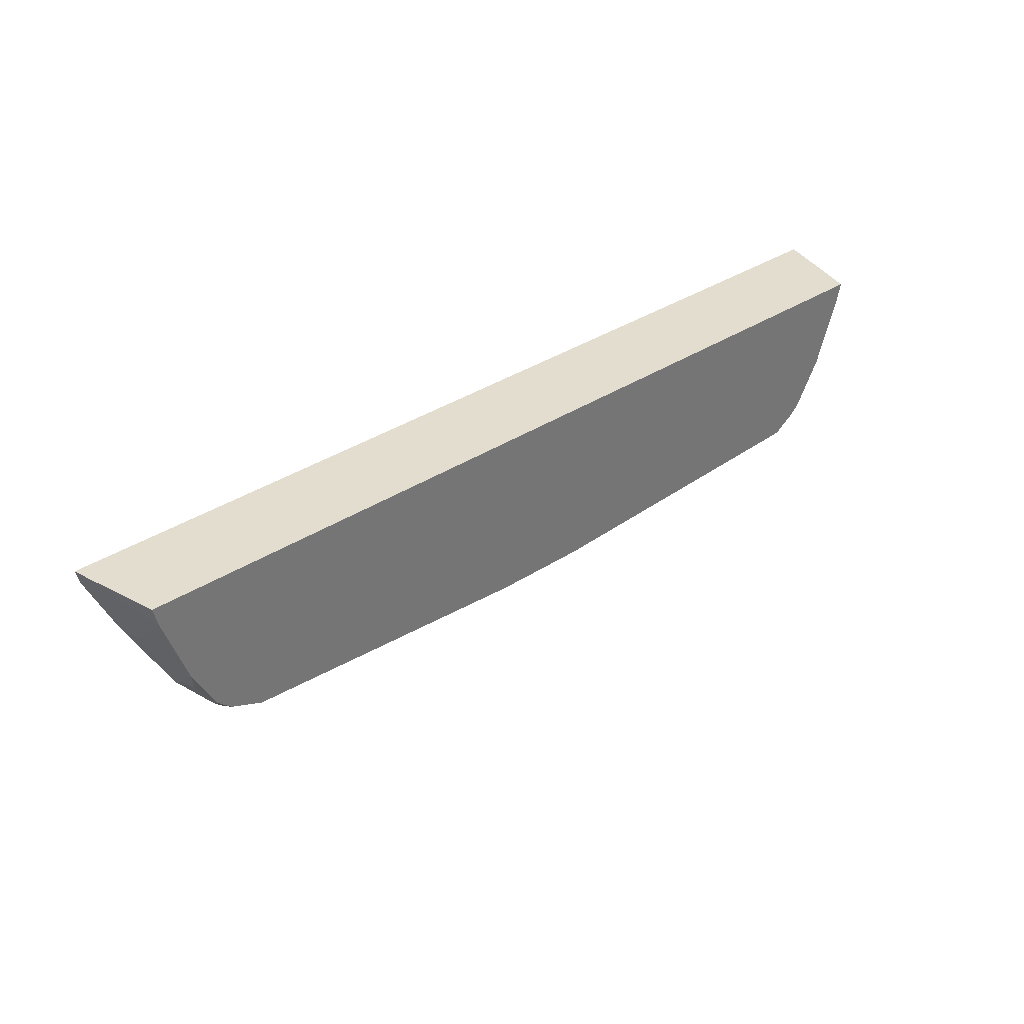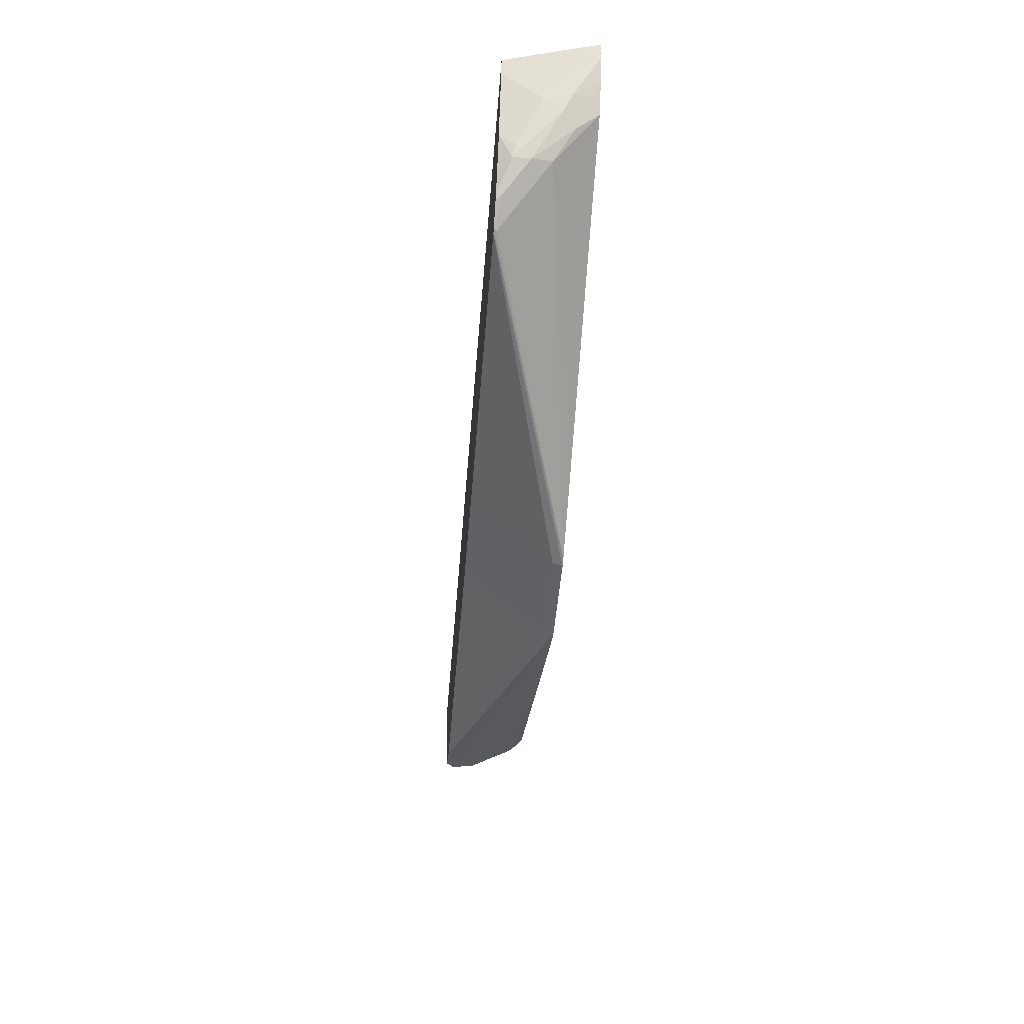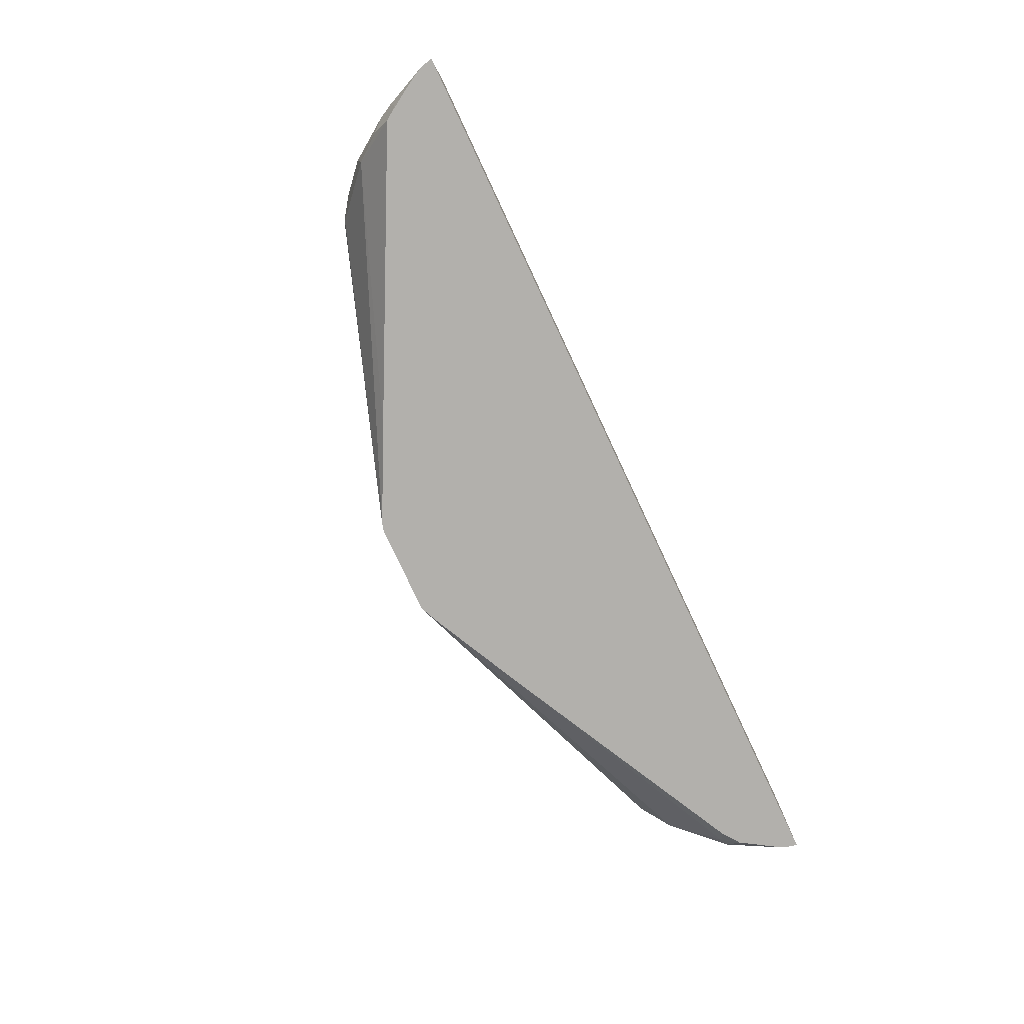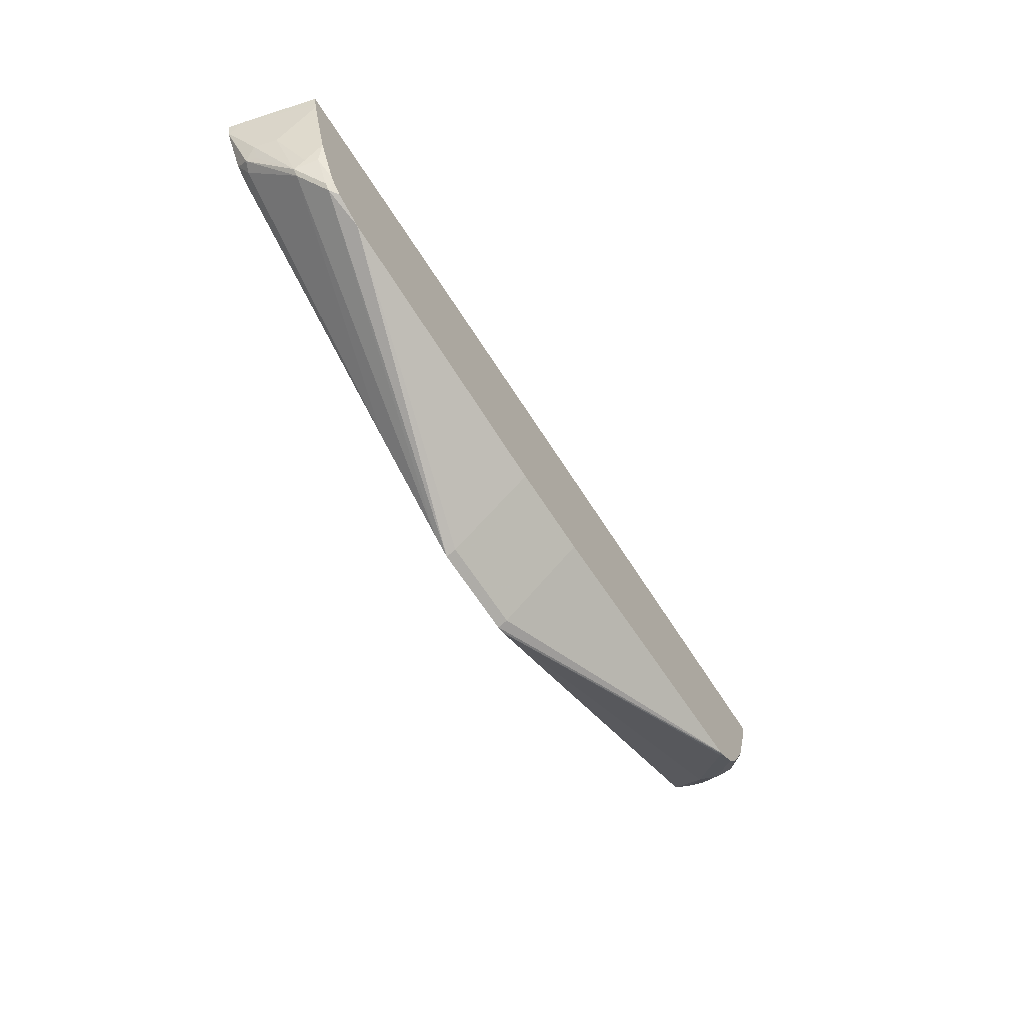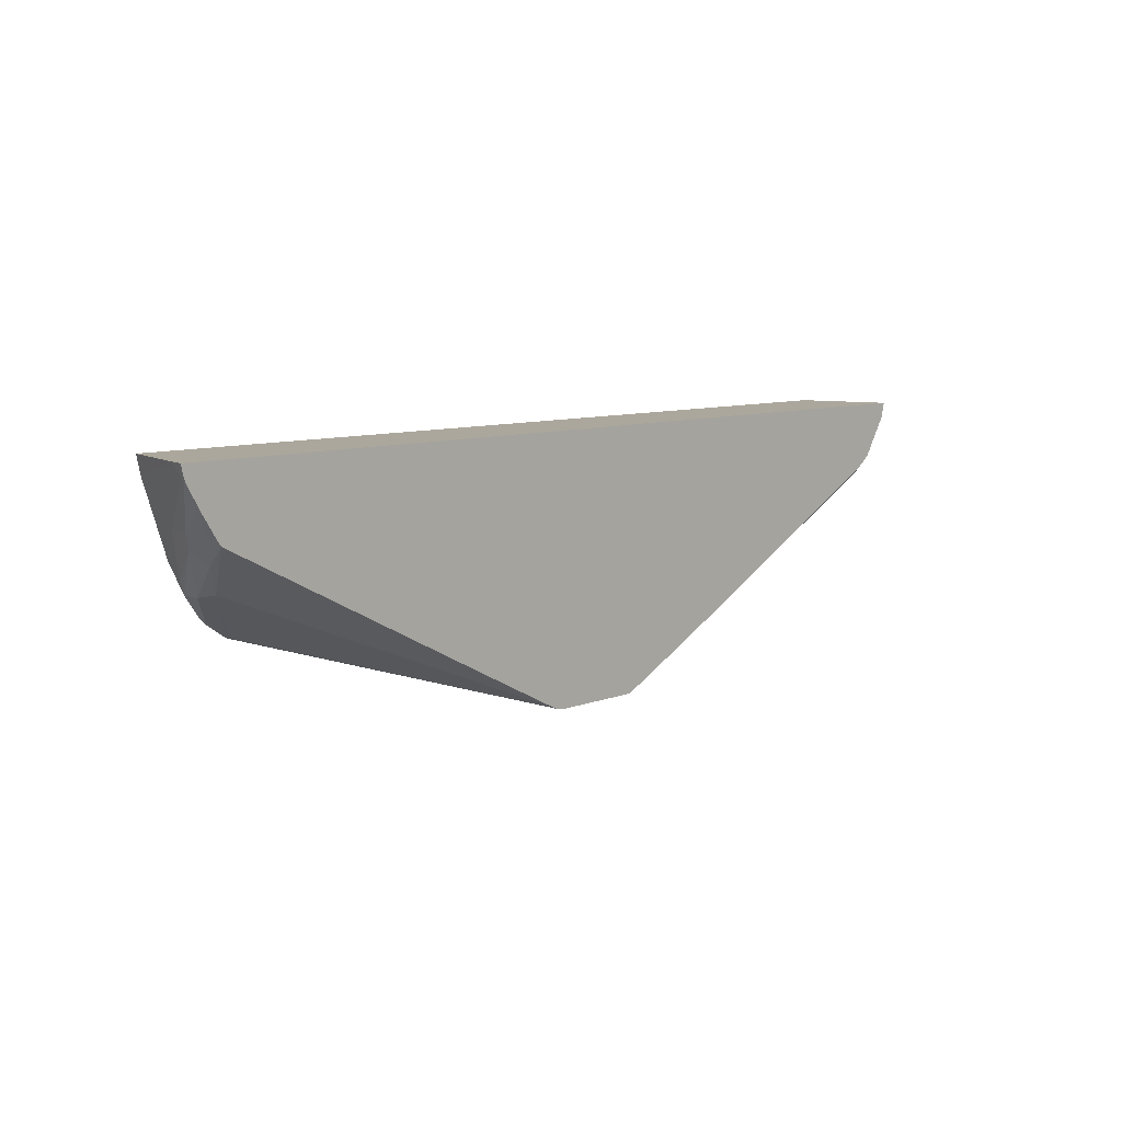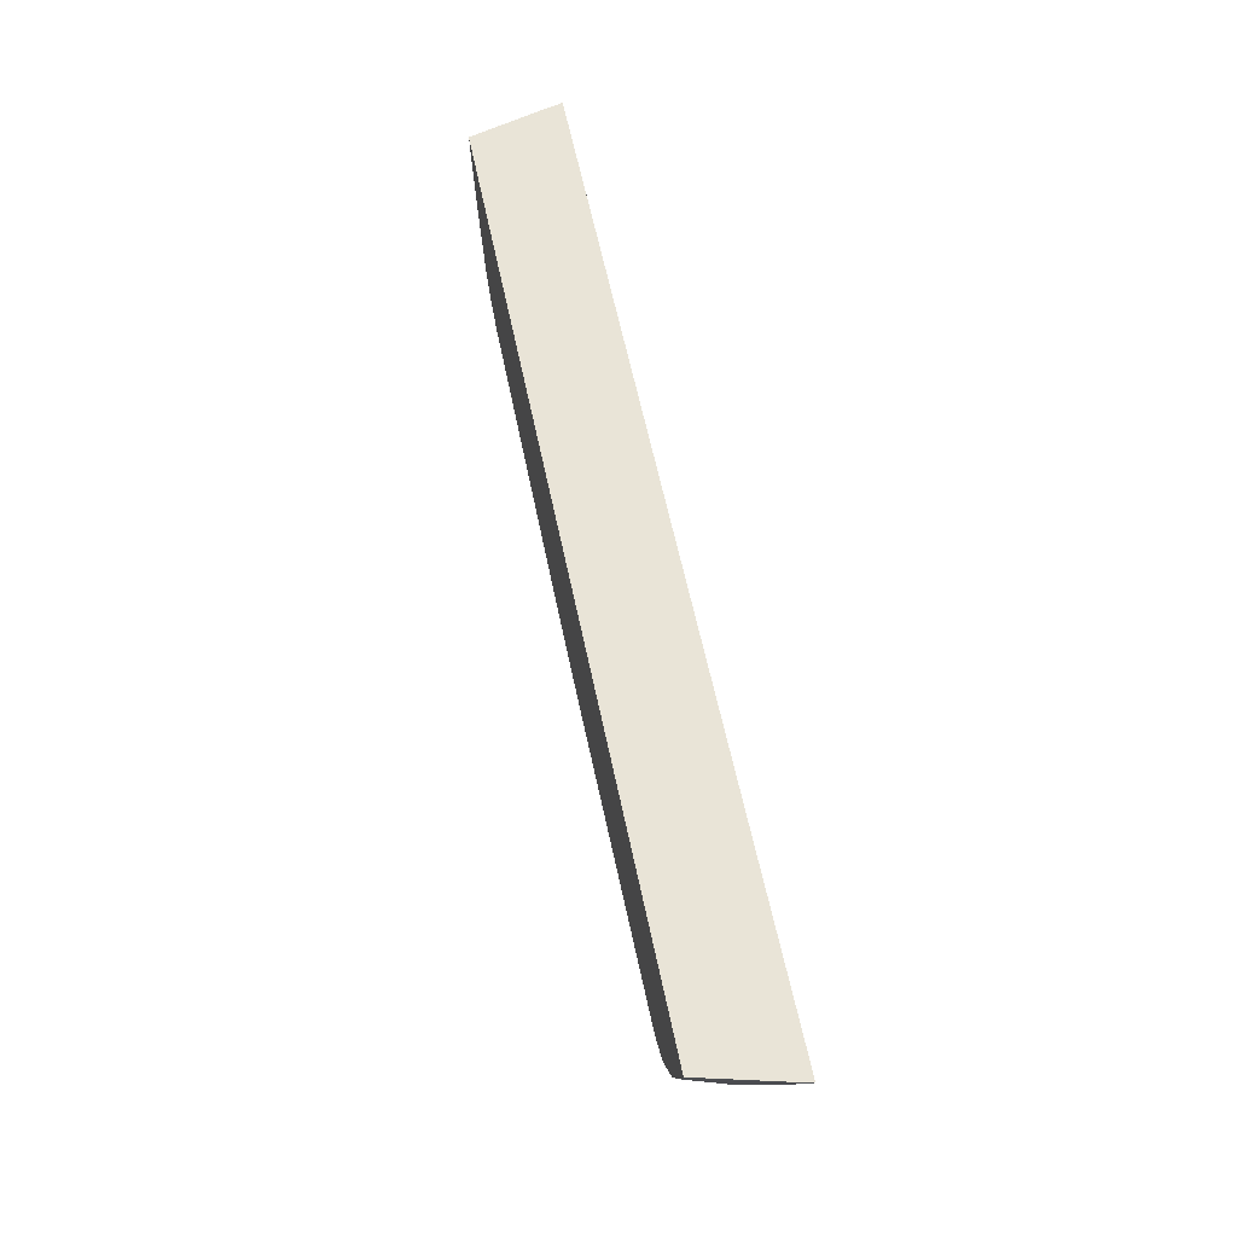
<metadata>
{"format":"obj","ext":"obj","renderer":"f3d","projection":"perspective","resolution":1024,"background":"white","views":[{"elev":35.6,"azim":-40.7,"up":"+Y"},{"elev":-48.8,"azim":85.4,"up":"+Y"},{"elev":-78.8,"azim":115.2,"up":"+Z"},{"elev":-63.7,"azim":-57.8,"up":"+Y"},{"elev":8.4,"azim":133.3,"up":"+Y"},{"elev":61.1,"azim":78.2,"up":"+Y"}]}
</metadata>
<code>
v 0.03279 0.1552 0.2775
v 0.03868 0.1566 0.2775
v 0.2519 0.2238 0.3411
v 0.2495 0.2232 0.3411
v 0.03279 0.1586 0.2844
v -0.03279 0.1552 0.2775
v 0.07147 0.173 0.2775
v 0.2843 0.257 0.3062
v 0.2515 0.2242 0.339
v 0.2707 0.2379 0.3363
v 0.2671 0.2343 0.3411
v 0.2871 0.2543 0.3199
v 0.03279 0.2116 0.3411
v -0.03279 0.1586 0.2844
v -0.2426 0.2232 0.3411
v -0.2707 0.2338 0.3363
v -0.04782 0.162 0.2775
v 0.1043 0.1895 0.2775
v 0.3015 0.289 0.2775
v 0.298 0.2761 0.2926
v 0.2871 0.2543 0.3322
v 0.2707 0.2379 0.3411
v 0.3062 0.2843 0.3008
v -0.03279 0.2116 0.3411
v -0.2649 0.2324 0.3411
v -0.273 0.2398 0.3411
v -0.2748 0.2415 0.3411
v -0.2748 0.2379 0.3363
v -0.2871 0.2502 0.3199
v -0.1148 0.1955 0.2775
v 0.3048 0.2939 0.2775
v 0.309 0.298 0.2816
v 0.2912 0.2625 0.3302
v 0.2912 0.2734 0.3411
v 0.2766 0.2467 0.3411
v 0.3116 0.2953 0.2953
v 0.3076 0.2953 0.3138
v -0.2912 0.2734 0.3411
v -0.2871 0.2584 0.3363
v -0.2912 0.2543 0.3199
v -0.3076 0.2871 0.2871
v -0.3007 0.2843 0.2844
v -0.1162 0.1962 0.2775
v 0.3148 0.3098 0.2775
v 0.3076 0.3226 0.3411
v 0.3236 0.3252 0.2775
v 0.3247 0.3281 0.2775
v 0.324 0.3281 0.2809
v 0.324 0.336 0.2889
v -0.2912 0.2604 0.3281
v -0.3076 0.3226 0.3411
v -0.3076 0.2932 0.3117
v -0.3116 0.2953 0.2953
v -0.3062 0.2843 0.2953
v -0.3243 0.3262 0.2775
v -0.3239 0.3253 0.2775
v -0.3233 0.3243 0.2775
v -0.3059 0.2967 0.2775
v -0.2939 0.2878 0.2775
v 0.3097 0.3322 0.3411
v 0.3265 0.336 0.2775
v 0.3106 0.336 0.3411
v -0.3084 0.3265 0.3411
v -0.324 0.336 0.2889
v -0.324 0.326 0.2789
v -0.3265 0.336 0.2775
v -0.3106 0.336 0.3411
f 37 47 48
f 29 40 41
f 29 41 42
f 29 42 43
f 29 43 30
f 31 44 32
f 32 44 36
f 34 37 45
f 36 46 47
f 36 47 37
f 37 48 49
f 28 40 29
f 33 37 34
f 36 44 46
f 21 34 35
f 27 39 28
f 27 38 39
f 23 37 33
f 23 36 37
f 23 32 36
f 21 35 22
f 21 33 34
f 21 23 33
f 20 32 23
f 19 32 20
f 19 31 32
f 17 29 30
f 37 49 45
f 16 29 17
f 28 39 40
f 38 50 39
f 47 61 48
f 38 52 50
f 16 28 29
f 64 66 65
f 63 67 64
f 55 65 66
f 53 65 55
f 52 65 53
f 52 64 65
f 51 64 52
f 51 63 64
f 49 62 60
f 49 67 62
f 49 64 67
f 49 66 64
f 49 61 66
f 48 61 49
f 45 49 60
f 42 58 59
f 42 59 43
f 41 58 42
f 41 57 58
f 41 56 57
f 41 55 56
f 41 53 55
f 41 54 53
f 40 54 41
f 40 53 54
f 40 52 53
f 40 50 52
f 39 50 40
f 38 51 52
f 16 26 27
f 16 27 28
f 15 25 16
f 3 35 34
f 3 22 35
f 3 11 22
f 3 10 11
f 2 9 3
f 2 8 9
f 2 7 8
f 1 7 2
f 1 18 7
f 1 19 18
f 1 31 19
f 1 44 31
f 1 46 44
f 1 47 46
f 3 34 45
f 1 61 47
f 1 56 55
f 1 57 56
f 1 58 57
f 1 59 58
f 1 43 59
f 1 30 43
f 1 17 30
f 1 6 17
f 1 14 6
f 1 5 14
f 1 4 5
f 1 3 4
f 1 2 3
f 16 25 26
f 1 55 66
f 3 45 60
f 1 66 61
f 3 62 67
f 3 60 62
f 14 24 15
f 12 23 21
f 12 20 23
f 11 21 22
f 11 12 21
f 10 12 11
f 8 18 19
f 8 19 20
f 7 18 8
f 6 16 17
f 6 15 16
f 6 14 15
f 5 24 14
f 8 20 12
f 3 27 26
f 5 13 24
f 3 63 51
f 3 51 38
f 3 38 27
f 3 26 25
f 3 25 15
f 3 15 24
f 3 24 13
f 3 13 4
f 3 9 8
f 3 8 12
f 3 12 10
f 4 13 5
f 3 67 63

</code>
